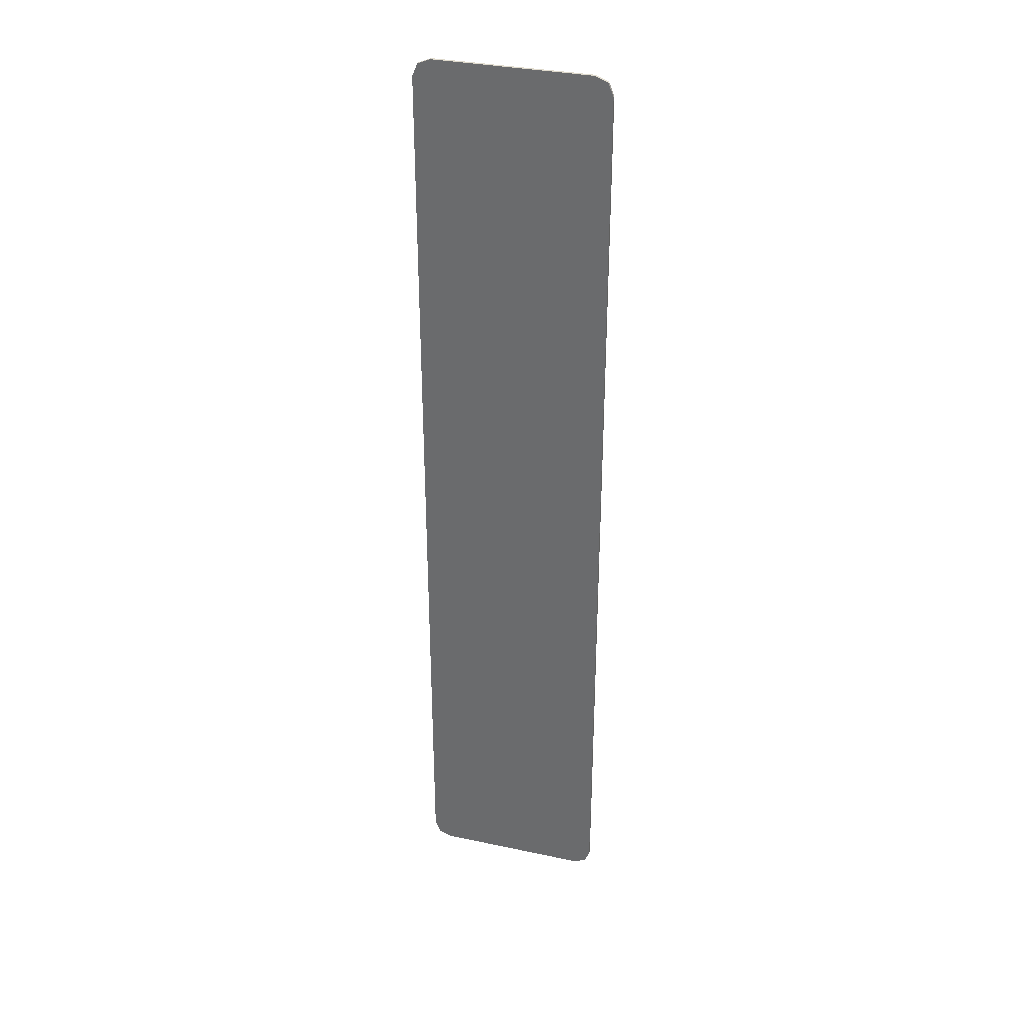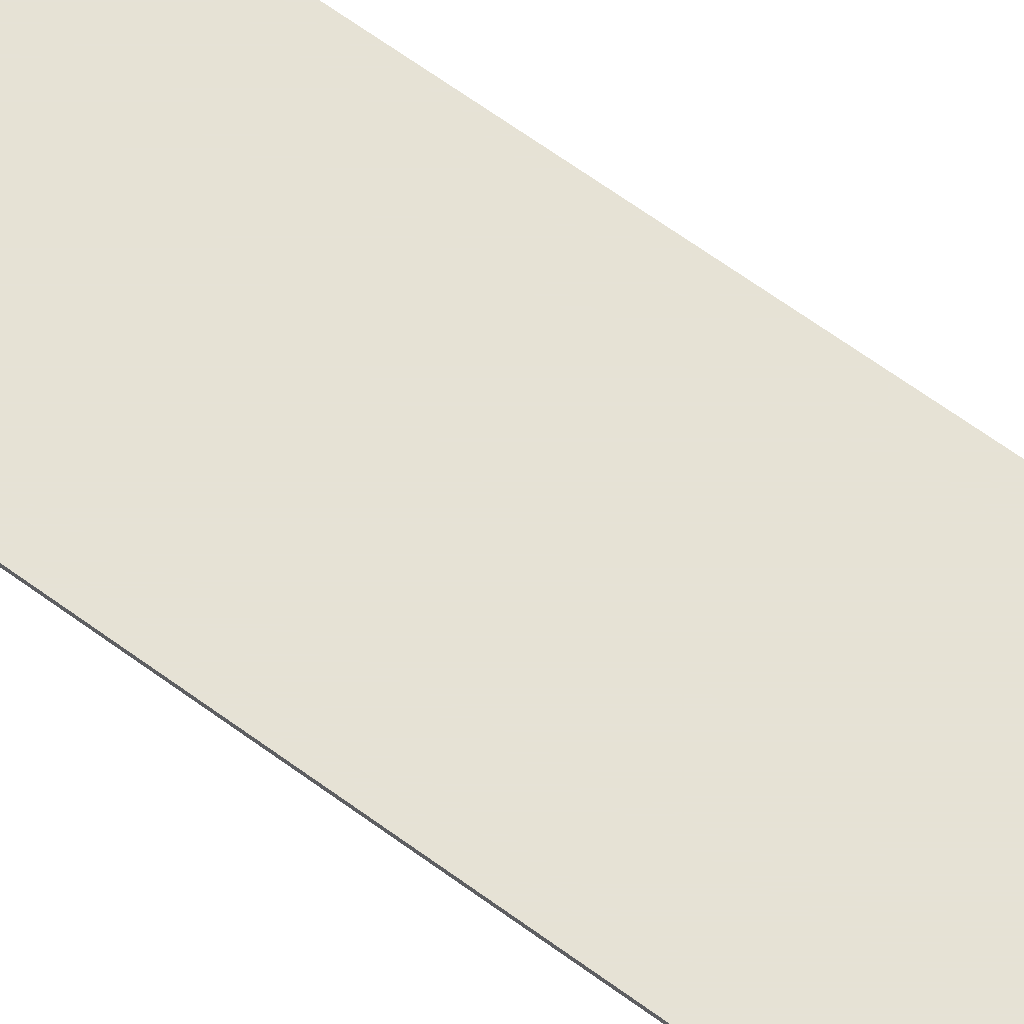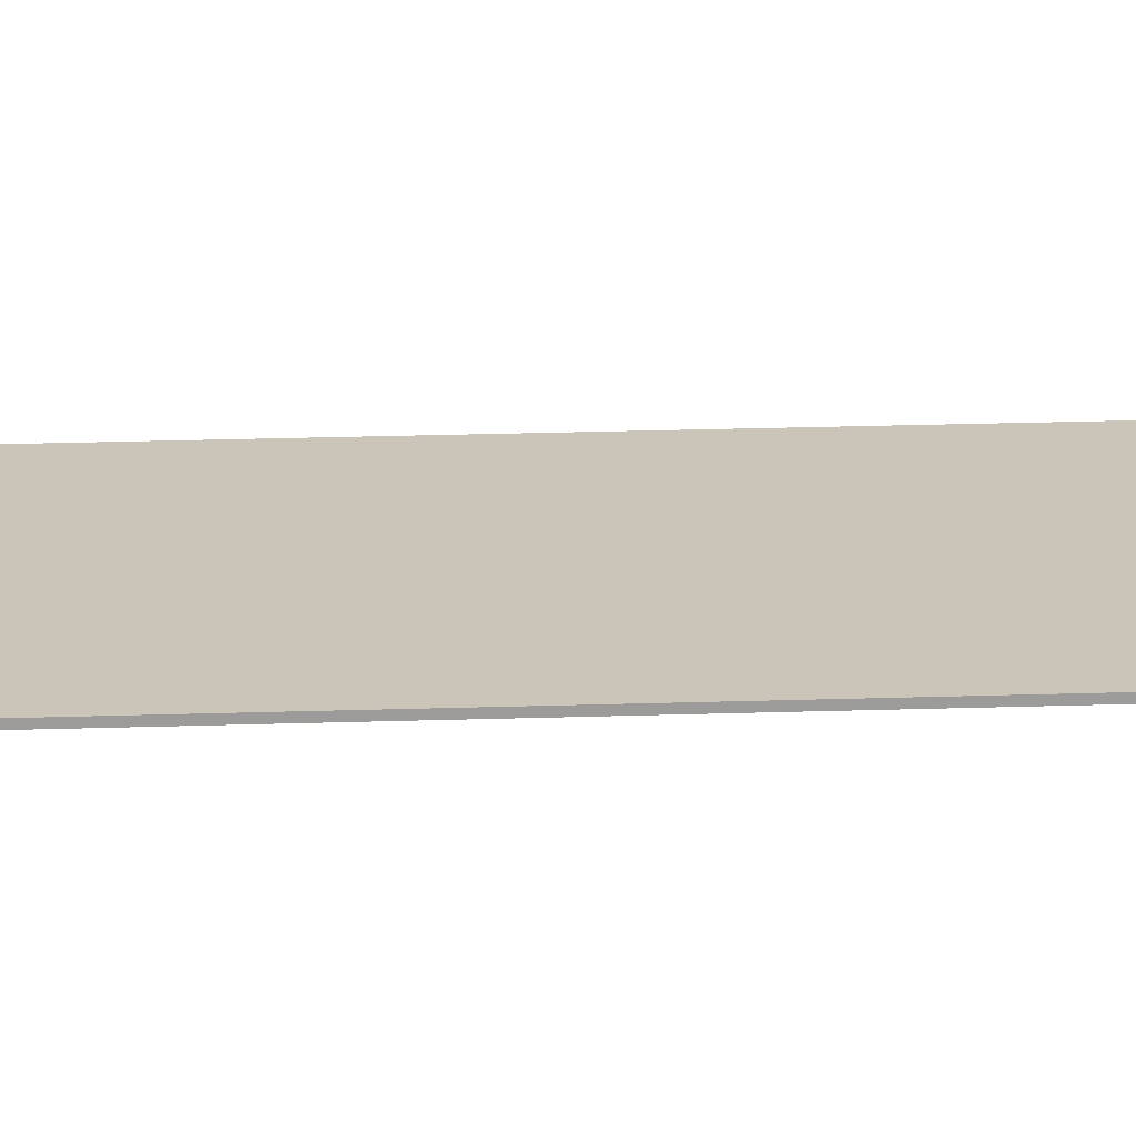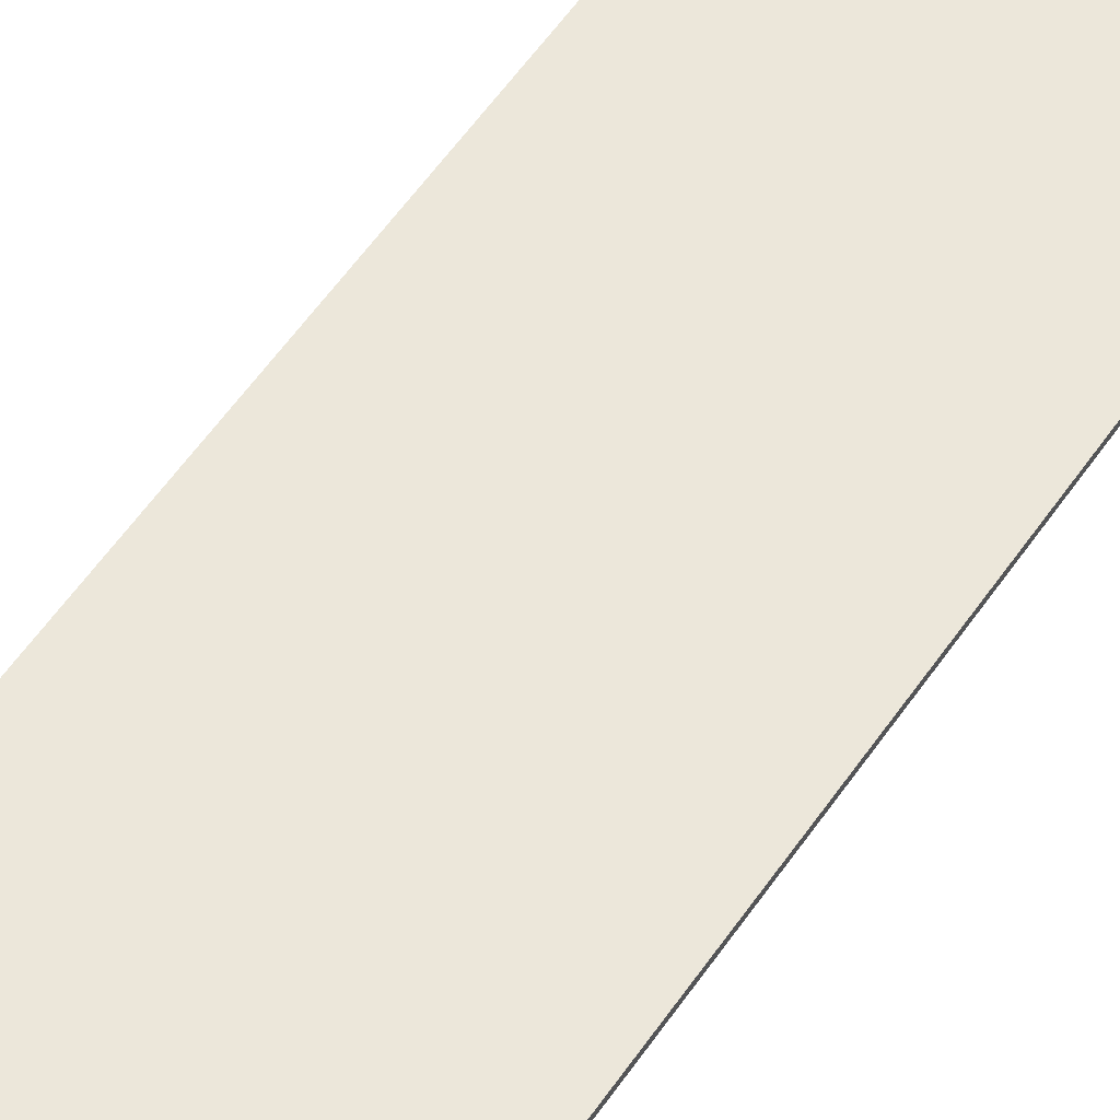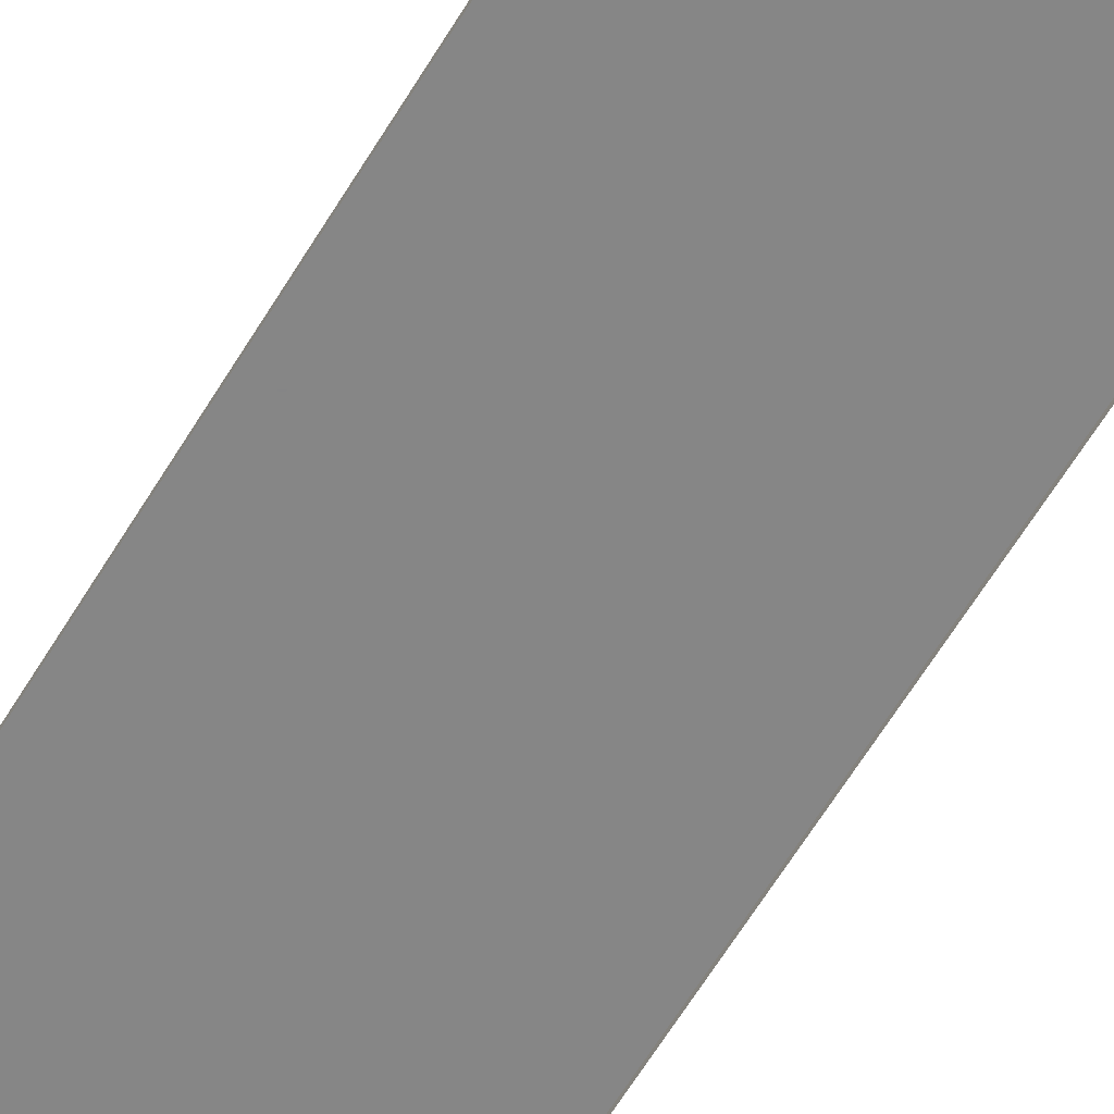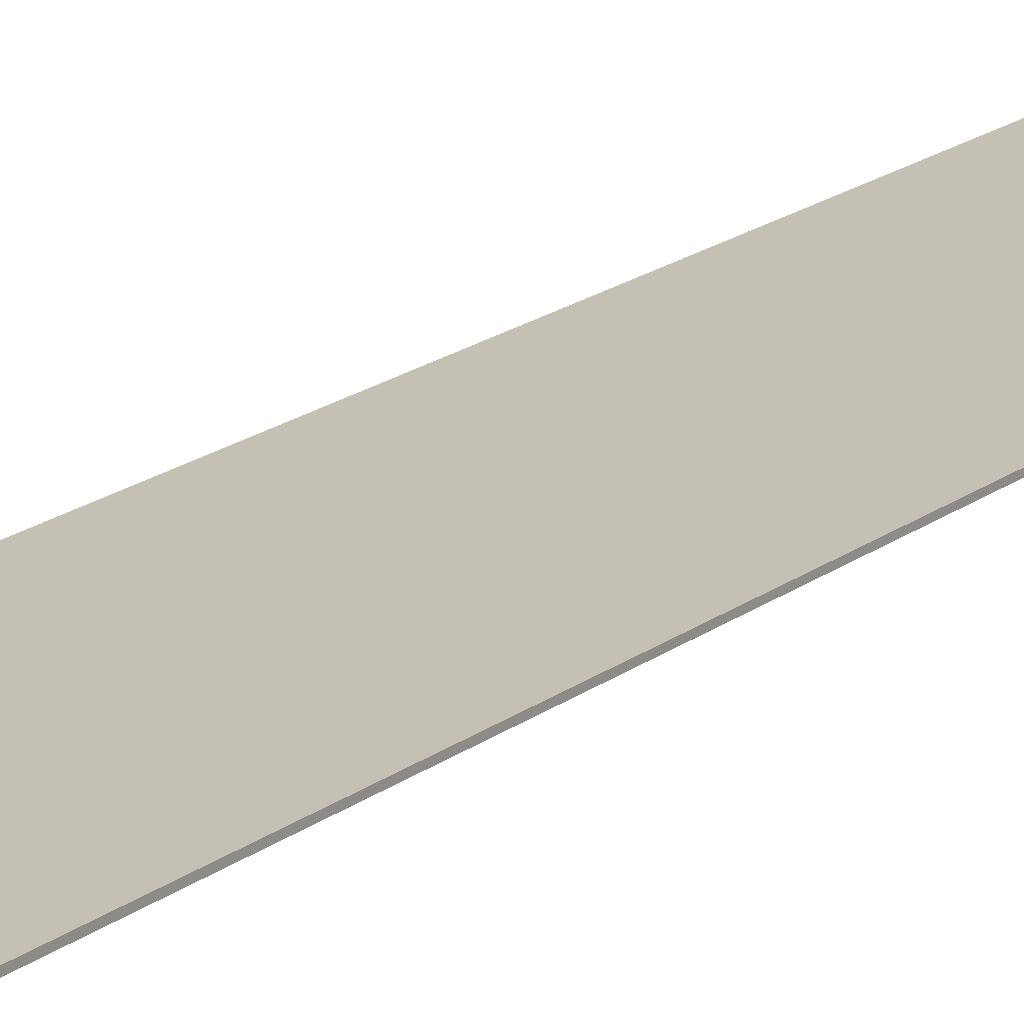
<metadata>
{"format":"obj","ext":"obj","renderer":"f3d","projection":"perspective","resolution":1024,"background":"white","views":[{"elev":33.6,"azim":-163.8,"up":"+Z"},{"elev":63.9,"azim":-53.3,"up":"+Y"},{"elev":20.4,"azim":-93.6,"up":"+Y"},{"elev":51.6,"azim":32.3,"up":"+Y"},{"elev":-62.0,"azim":149.1,"up":"+Y"},{"elev":18.4,"azim":-144.8,"up":"+Y"}]}
</metadata>
<code>
v -0.4 0 1.953
v -0.378 0 2.006
v -0.325 0 2.028
v 0.4 0 1.953
v 0.378 0 2.006
v 0.325 0 2.028
v -0.325 0 2.028
v 0.325 0 2.028
v 0.325 0 -2.028
v -0.325 0 -2.028
v -0.325 0 2.028
v -0.325 -0.0125 2.028
v 0.325 -0.0125 2.028
v 0.325 0 2.028
v 0.325 0 -2.028
v 0.325 -0.0125 -2.028
v -0.325 -0.0125 -2.028
v -0.325 0 -2.028
v -0.4 0 -1.953
v -0.378 0 -2.006
v -0.325 0 -2.028
v 0.4 0 -1.953
v 0.378 0 -2.006
v 0.325 0 -2.028
v -0.378 -0.0125 2.006
v -0.4 -0.0125 1.953
v -0.4 0 1.953
v -0.378 0 2.006
v -0.325 -0.0125 2.028
v -0.378 -0.0125 2.006
v -0.378 0 2.006
v -0.325 0 2.028
v 0.378 -0.0125 2.006
v 0.4 -0.0125 1.953
v 0.4 0 1.953
v 0.378 0 2.006
v 0.325 -0.0125 2.028
v 0.378 -0.0125 2.006
v 0.378 0 2.006
v 0.325 0 2.028
v -0.378 -0.0125 -2.006
v -0.4 -0.0125 -1.953
v -0.4 0 -1.953
v -0.378 0 -2.006
v -0.325 -0.0125 -2.028
v -0.378 -0.0125 -2.006
v -0.378 0 -2.006
v -0.325 0 -2.028
v 0.378 -0.0125 -2.006
v 0.4 -0.0125 -1.953
v 0.4 0 -1.953
v 0.378 0 -2.006
v 0.325 -0.0125 -2.028
v 0.378 -0.0125 -2.006
v 0.378 0 -2.006
v 0.325 0 -2.028
v -0.325 0 2.028
v -0.325 0 -2.028
v -0.4 0 -1.953
v -0.4 0 1.953
v 0.325 0 2.028
v 0.4 0 1.953
v 0.4 0 -1.953
v 0.325 0 -2.028
v -0.4 0 -1.953
v -0.4 -0.0125 -1.953
v -0.4 -0.0125 1.953
v -0.4 0 1.953
v 0.4 0 -1.953
v 0.4 0 1.953
v 0.4 -0.0125 1.953
v 0.4 -0.0125 -1.953
g mesh7288803
f 1 2 3
g mesh7288805
f 4 6 5
g mesh7288807
f 7 8 9
f 9 10 7
f 11 12 13
f 13 14 11
f 15 16 17
f 17 18 15
g mesh7288809
f 19 21 20
g mesh7288811
f 22 23 24
g mesh7288813
f 25 27 26
f 27 25 28
f 29 31 30
f 31 29 32
g mesh7288815
f 33 34 35
f 35 36 33
f 37 38 39
f 39 40 37
g mesh7288817
f 41 42 43
f 43 44 41
f 45 46 47
f 47 48 45
g mesh7288819
f 49 51 50
f 51 49 52
f 53 55 54
f 55 53 56
f 57 58 59
f 59 60 57
f 61 62 63
f 63 64 61
f 65 66 67
f 67 68 65
f 69 70 71
f 71 72 69

</code>
